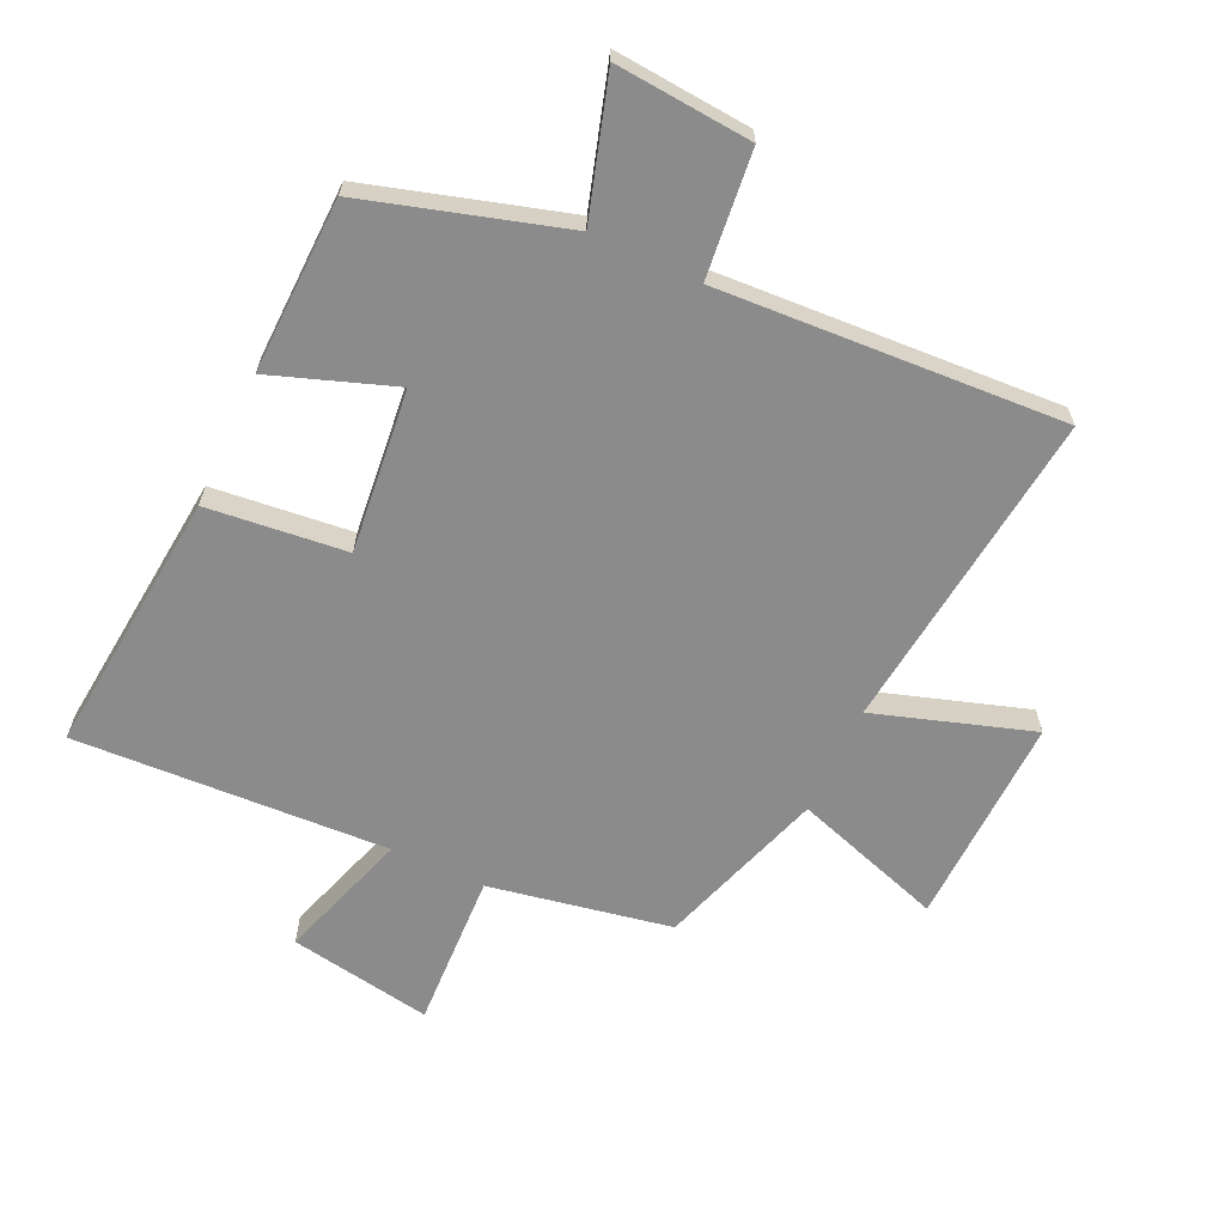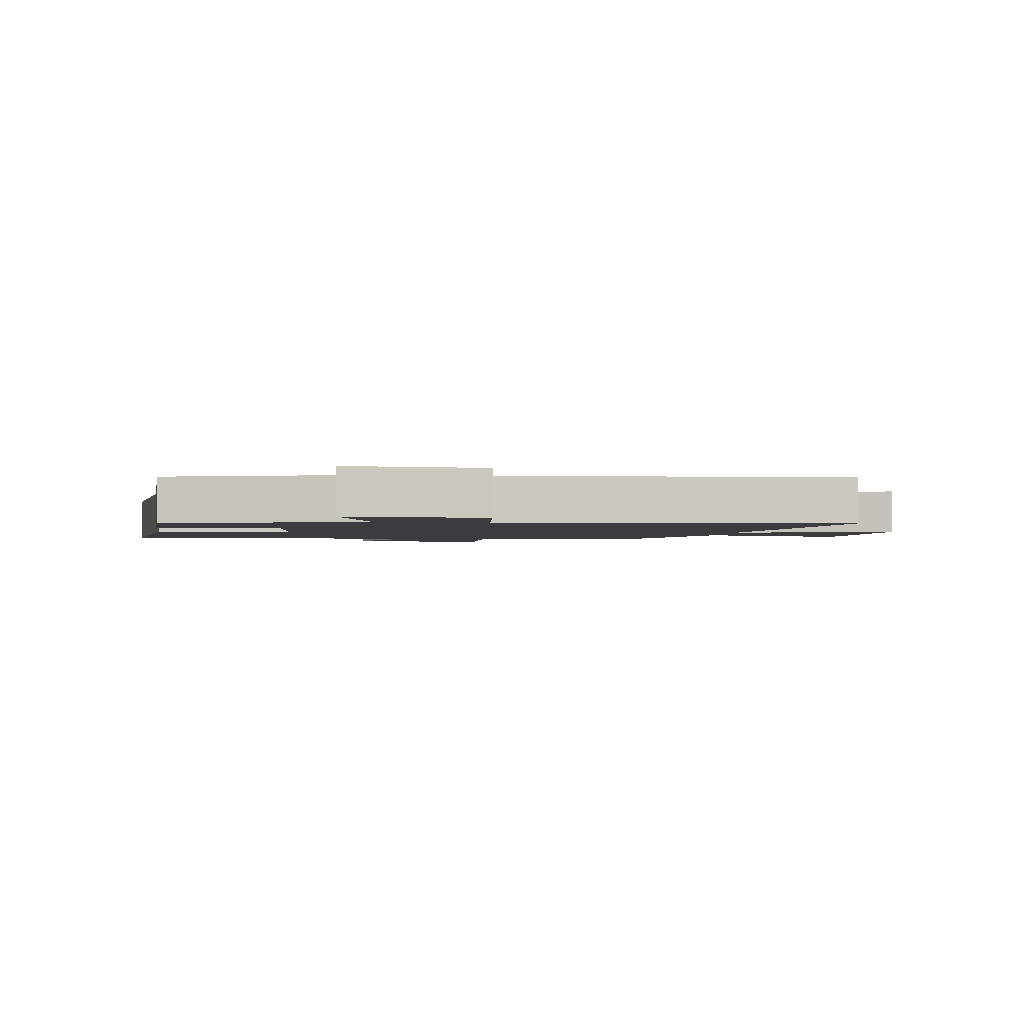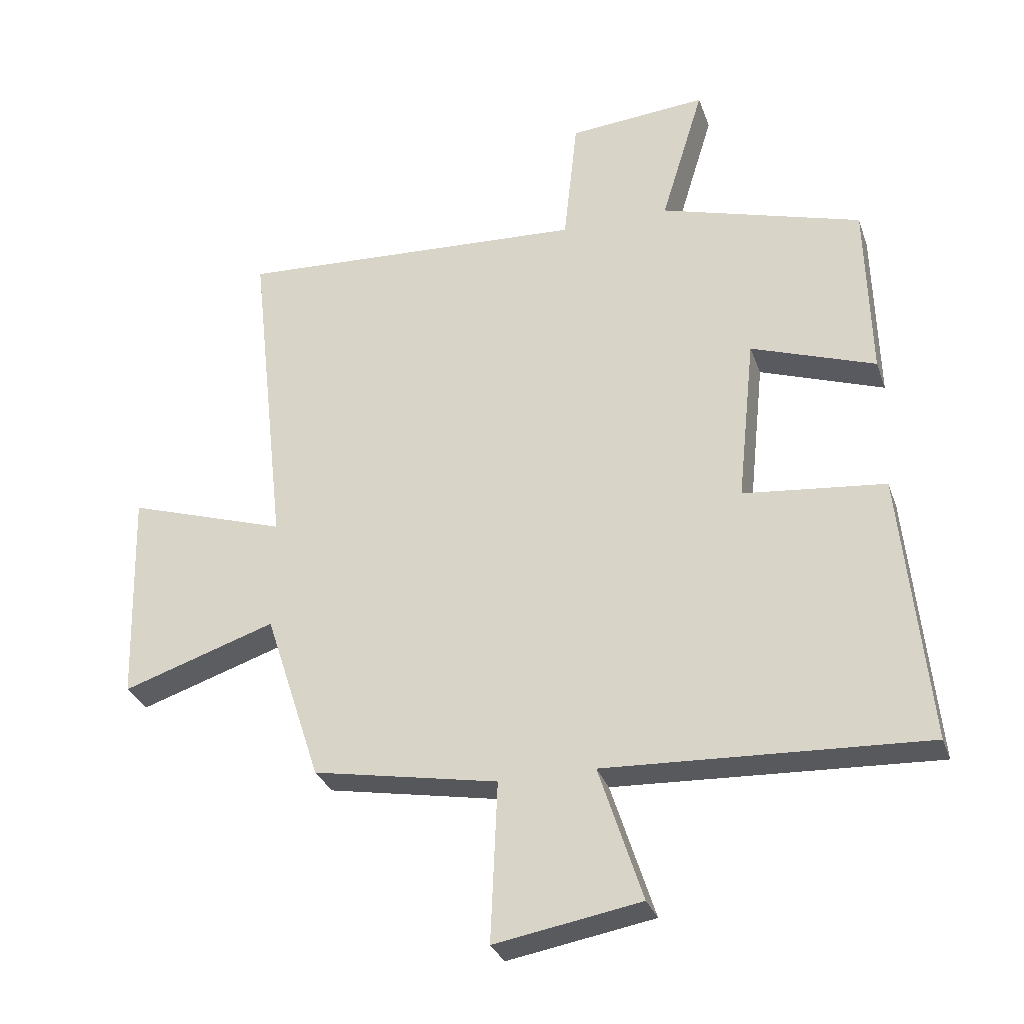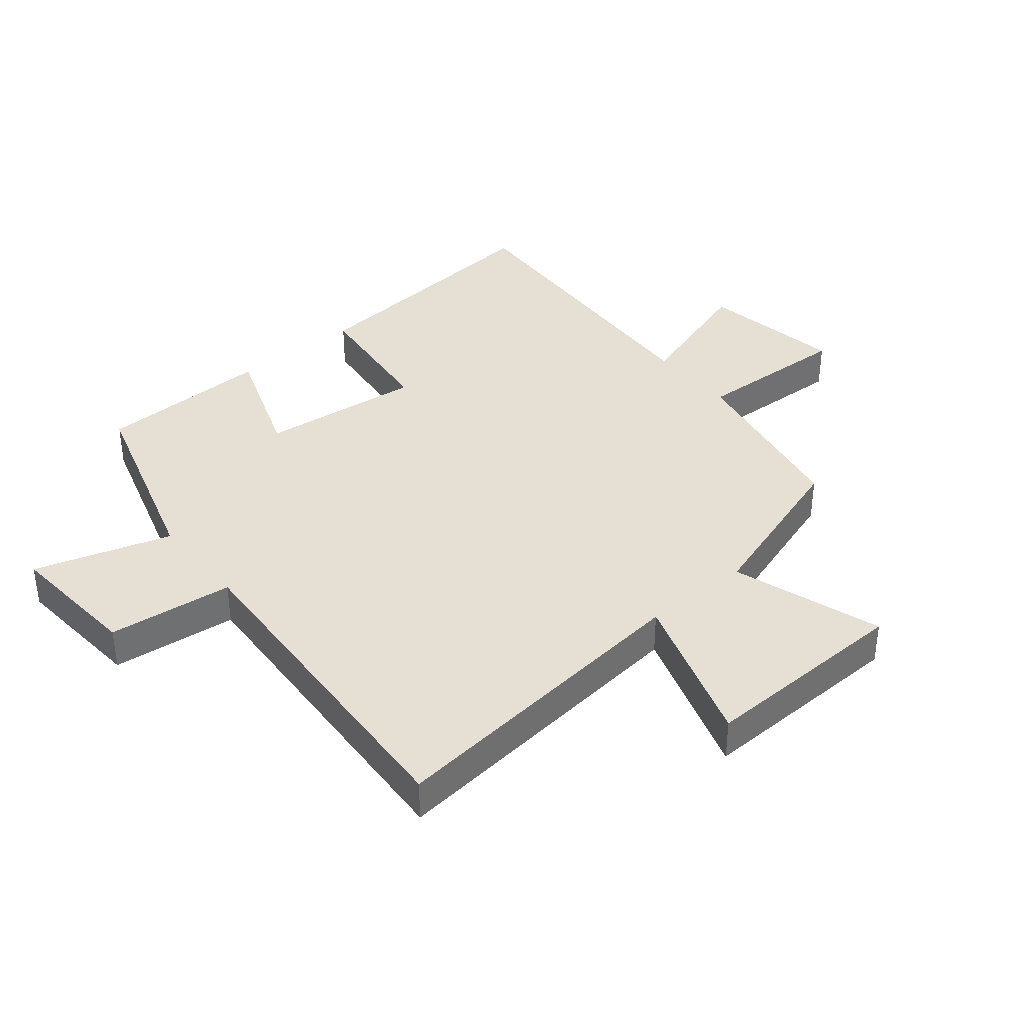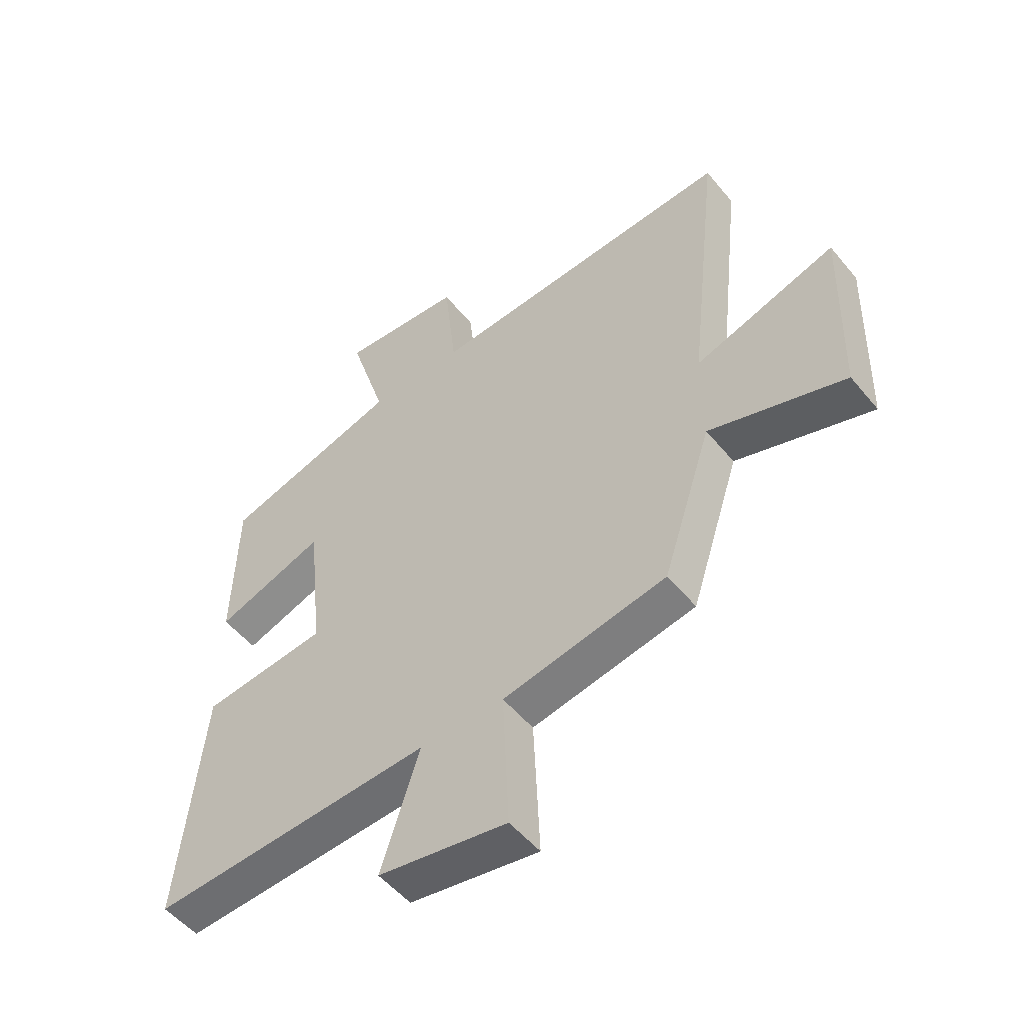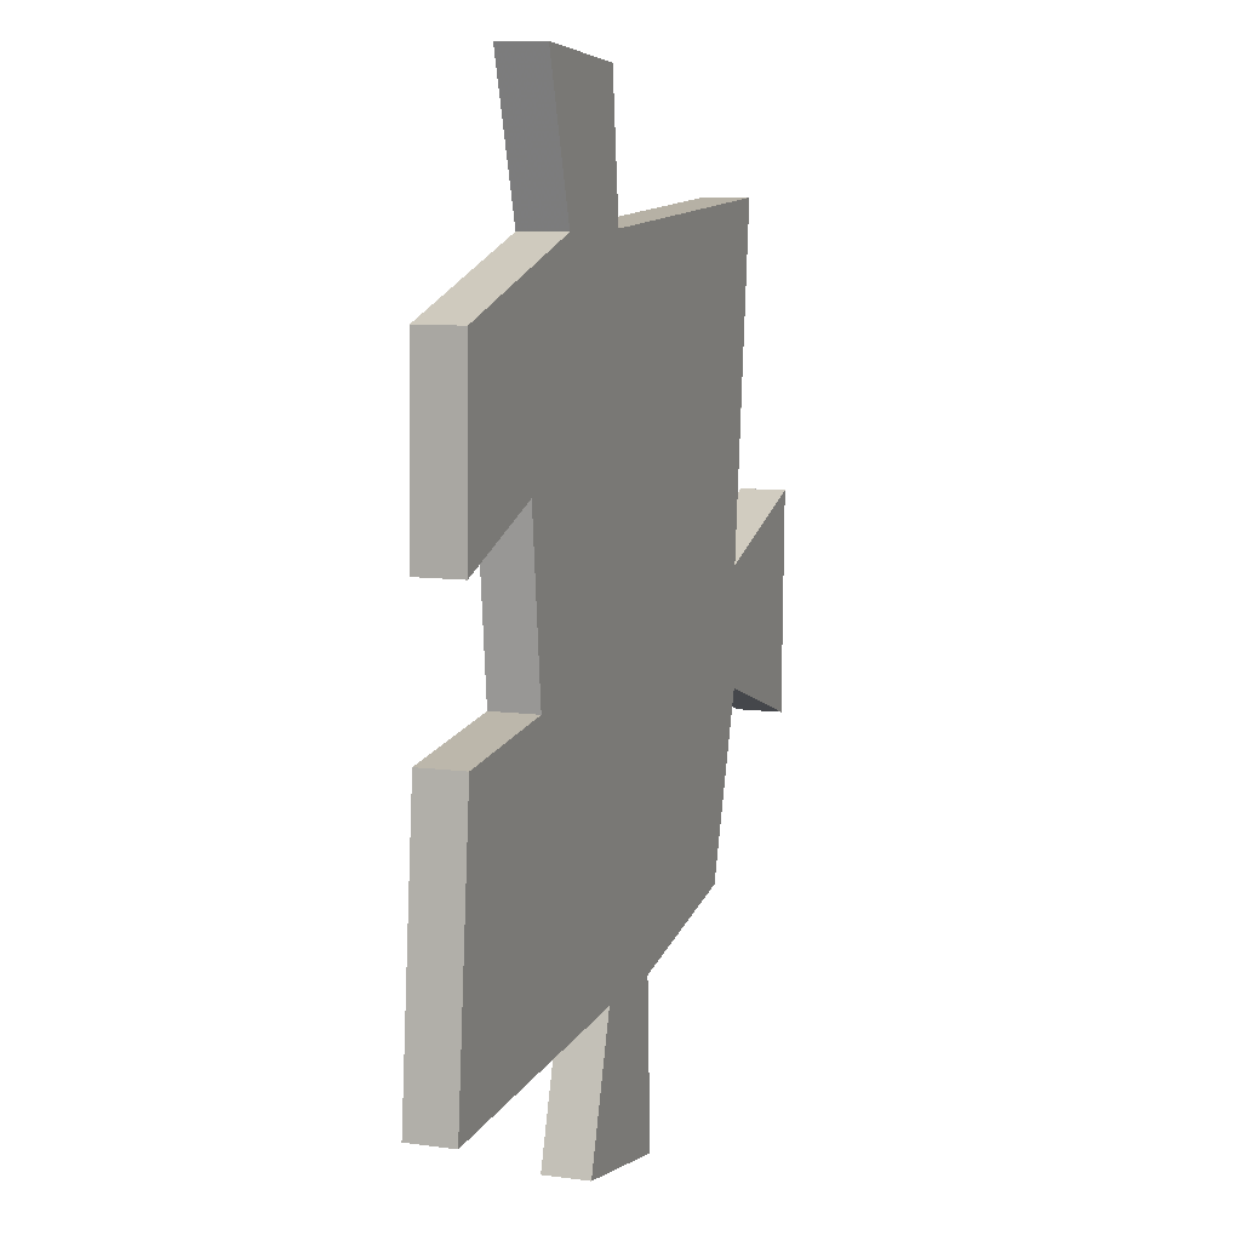
<metadata>
{"format":"obj","ext":"obj","renderer":"f3d","projection":"perspective","resolution":1024,"background":"white","views":[{"elev":-63.9,"azim":-25.0,"up":"+Y"},{"elev":-2.1,"azim":-7.9,"up":"+Y"},{"elev":-30.7,"azim":-162.4,"up":"+Z"},{"elev":37.9,"azim":50.7,"up":"+Y"},{"elev":-52.4,"azim":38.3,"up":"+Z"},{"elev":9.1,"azim":-70.4,"up":"+Z"}]}
</metadata>
<code>
v -0.542 0.07 -0.525
v -0.5 0.07 -0.095
v -0.275 0.07 -0.071
v -0.303 0.07 0.193
v -0.5 0.07 0.123
v -0.493 0.07 0.405
v -0.173 0.07 0.5
v -0.241 0.07 0.722
v -0.021 0.07 0.704
v 0.001 0.07 0.5
v 0.559 0.07 0.532
v 0.5 0.07 0.007
v 0.754 0.07 0.089
v 0.744 0.07 -0.253
v 0.5 0.07 -0.173
v 0.411 0.07 -0.445
v 0.117 0.07 -0.5
v 0.128 0.07 -0.754
v -0.104 0.07 -0.714
v -0.035 0.07 -0.5
v -0.542 0 -0.525
v -0.5 0 -0.095
v -0.275 0 -0.071
v -0.303 0 0.193
v -0.5 0 0.123
v -0.493 0 0.405
v -0.173 0 0.5
v -0.241 0 0.722
v -0.021 0 0.704
v 0.001 0 0.5
v 0.559 0 0.532
v 0.5 0 0.007
v 0.754 0 0.089
v 0.744 0 -0.253
v 0.5 0 -0.173
v 0.411 0 -0.445
v 0.117 0 -0.5
v 0.128 0 -0.754
v -0.104 0 -0.714
v -0.035 0 -0.5
f 17 18 19 20
f 15 16 17 20
f 15 20 1 2
f 12 13 14 15
f 12 15 2 3
f 10 11 12 3
f 7 8 9 10
f 7 10 3 4
f 4 5 6 7
f 40 39 38 37
f 40 37 36 35
f 22 21 40 35
f 35 34 33 32
f 23 22 35 32
f 23 32 31 30
f 30 29 28 27
f 24 23 30 27
f 27 26 25 24
f 1 21 22 2
f 2 22 23 3
f 3 23 24 4
f 4 24 25 5
f 5 25 26 6
f 6 26 27 7
f 7 27 28 8
f 8 28 29 9
f 9 29 30 10
f 10 30 31 11
f 11 31 32 12
f 12 32 33 13
f 13 33 34 14
f 14 34 35 15
f 15 35 36 16
f 16 36 37 17
f 17 37 38 18
f 18 38 39 19
f 19 39 40 20
f 20 40 21 1

</code>
